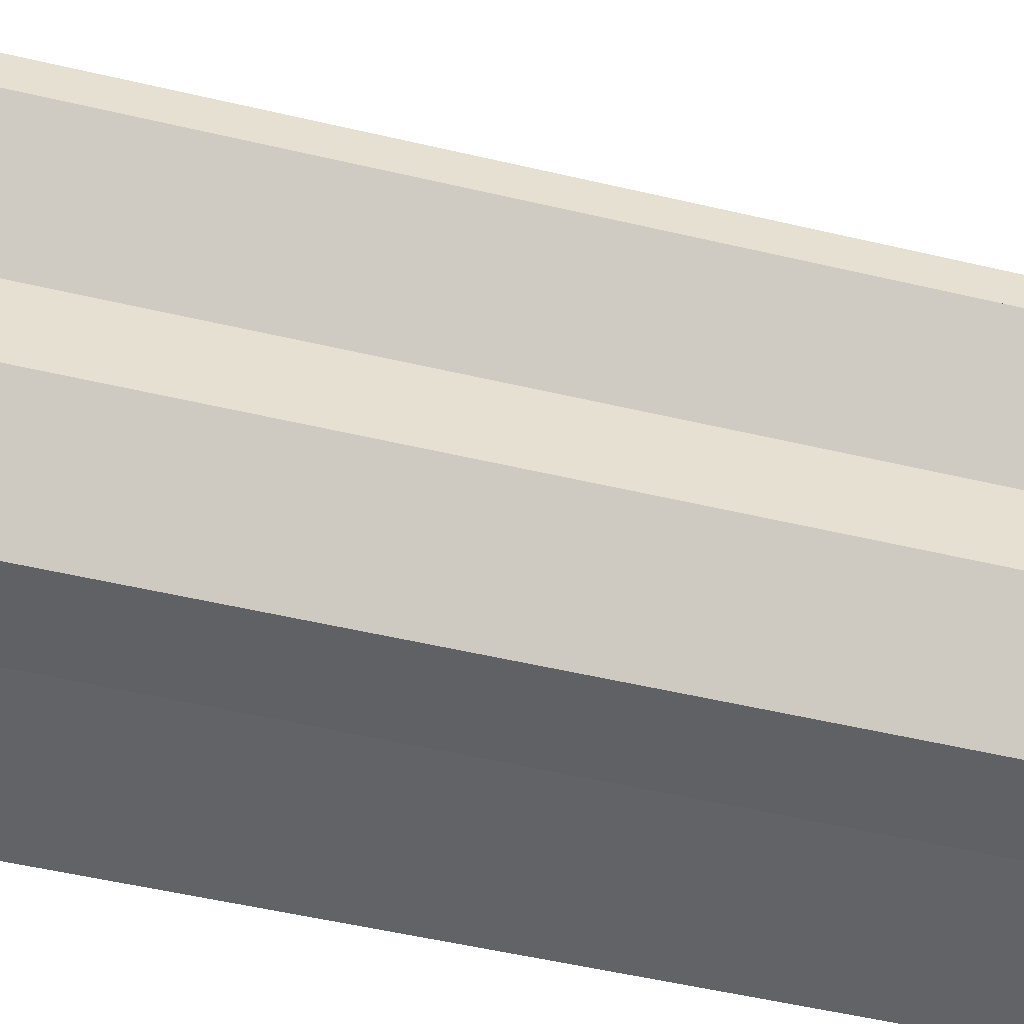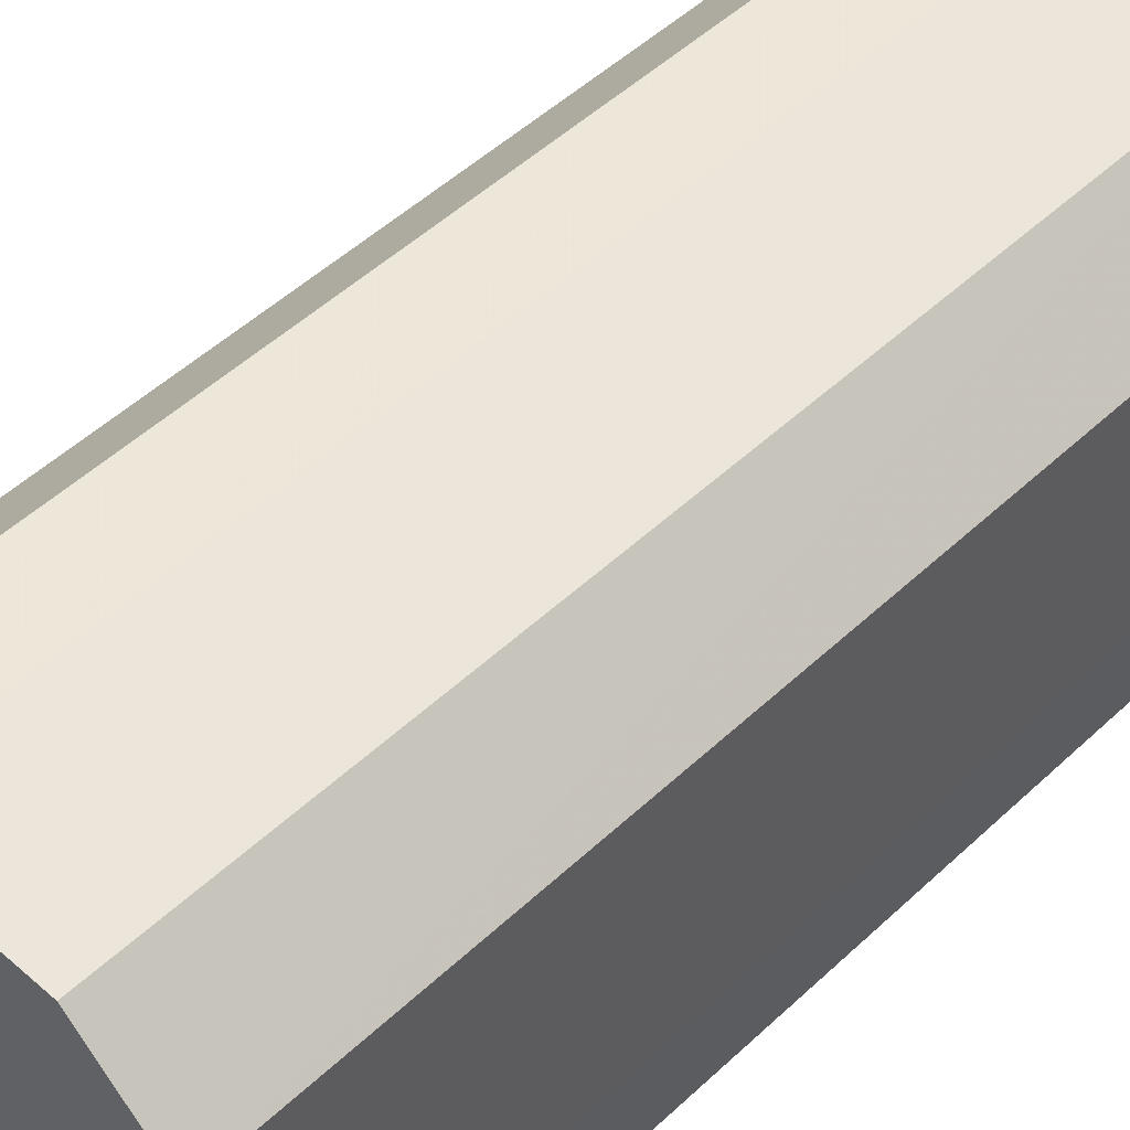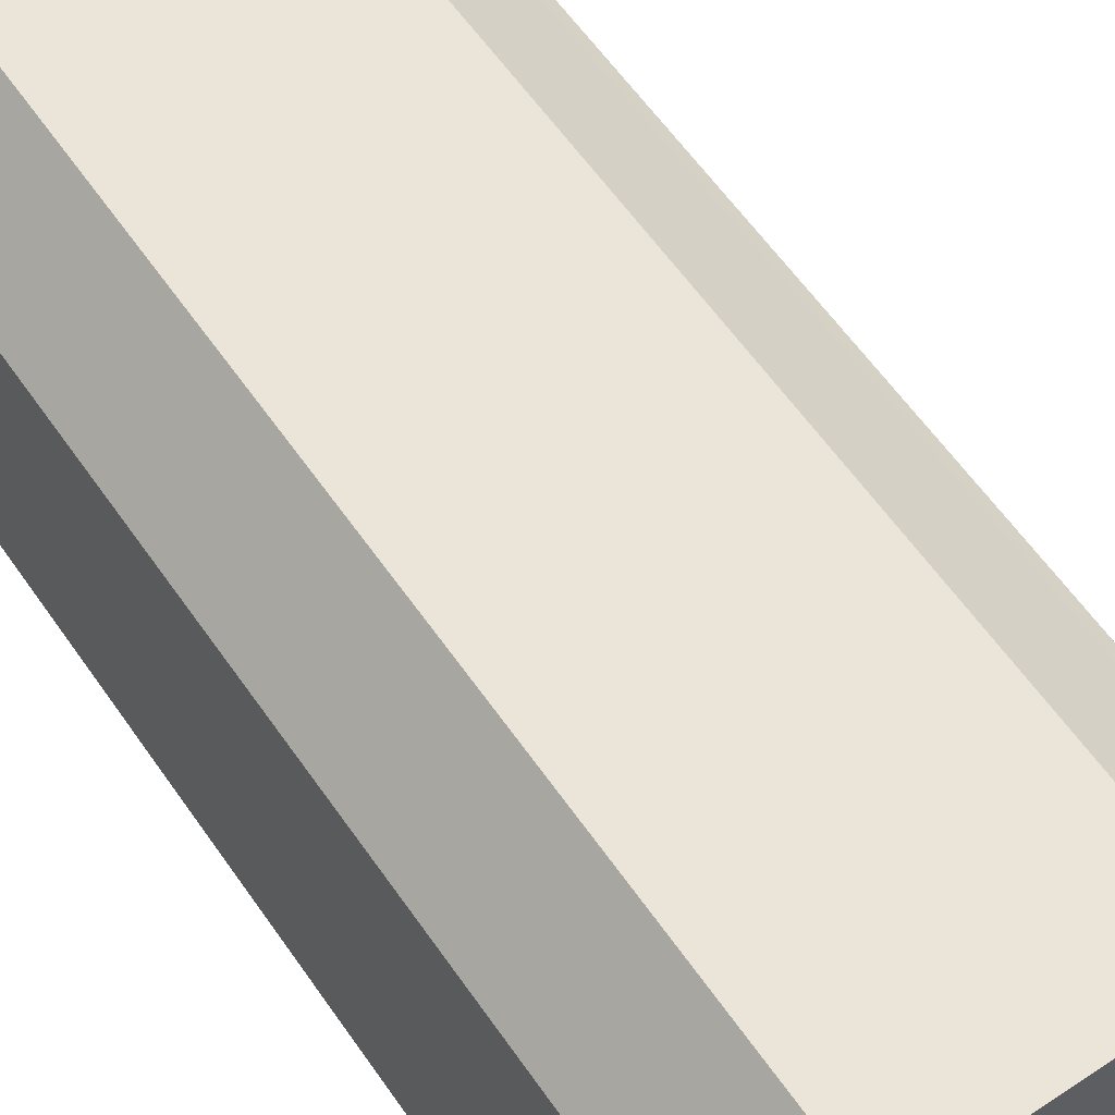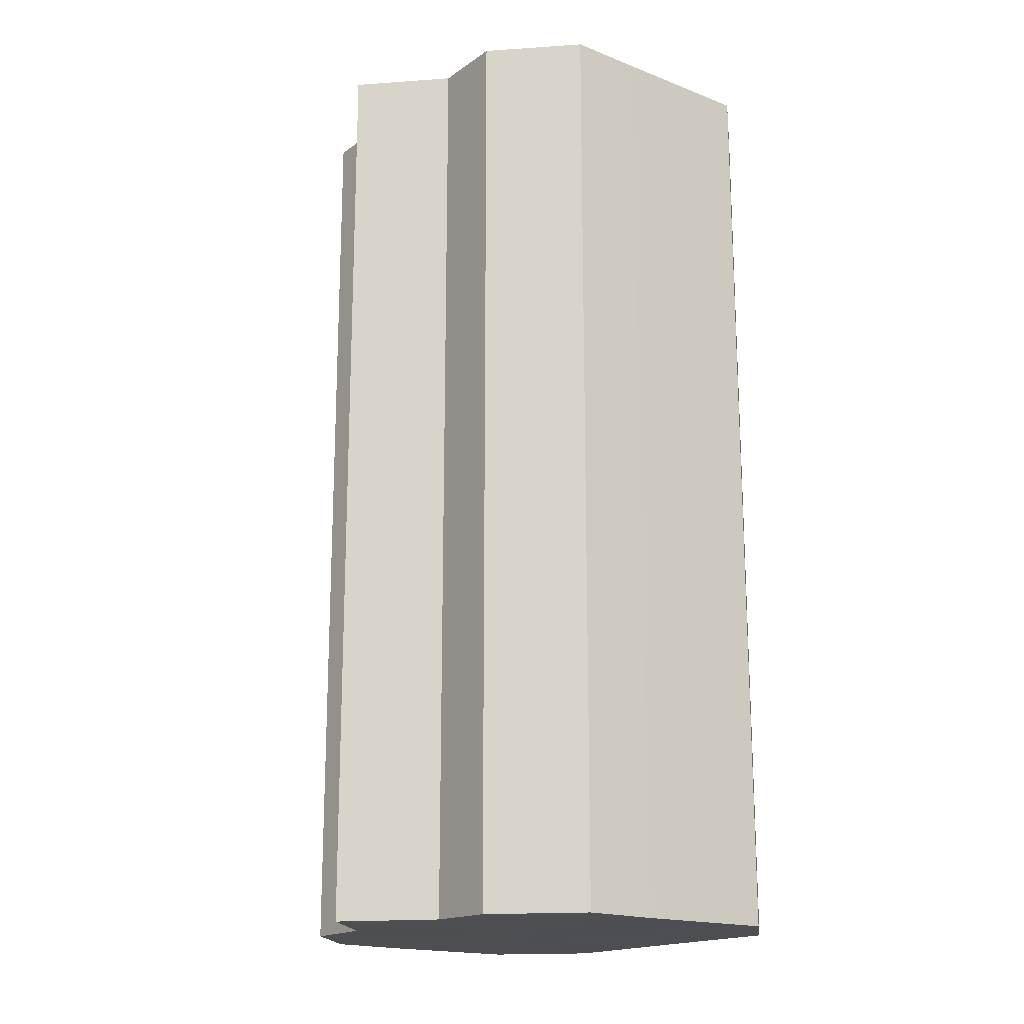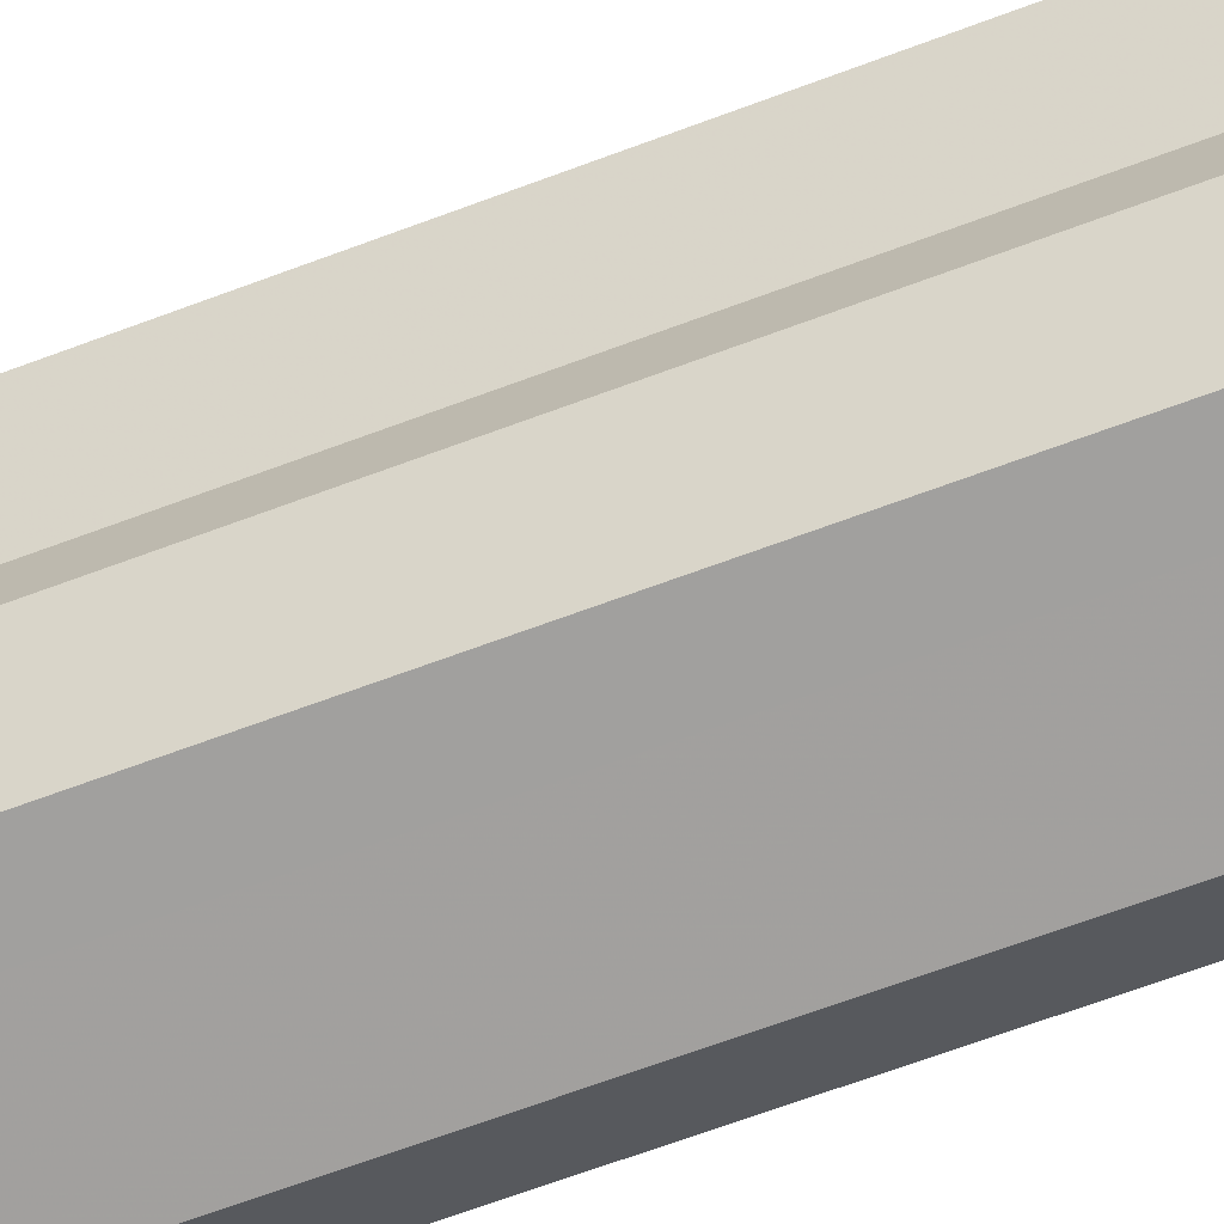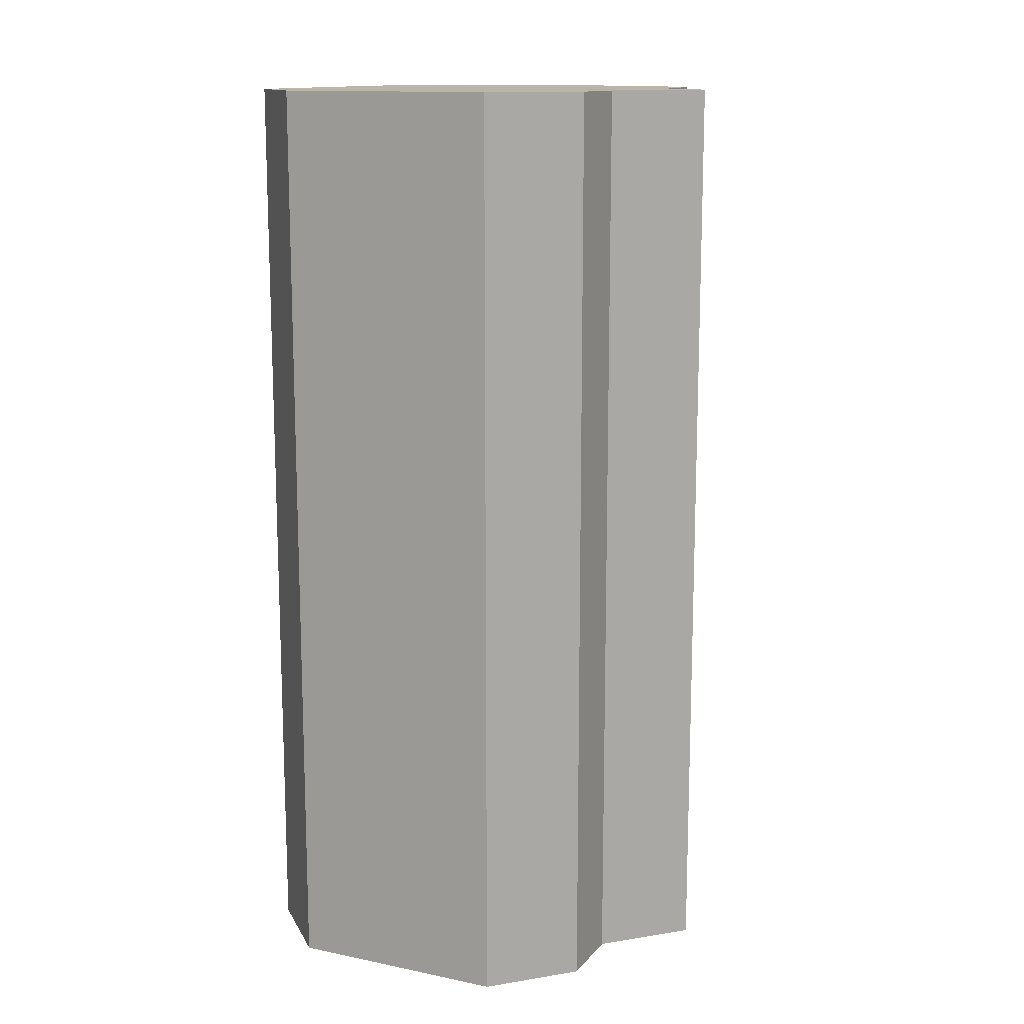
<metadata>
{"format":"obj","ext":"obj","renderer":"f3d","projection":"perspective","resolution":1024,"background":"white","views":[{"elev":-50.6,"azim":-104.6,"up":"+Y"},{"elev":49.0,"azim":43.8,"up":"+Y"},{"elev":59.2,"azim":145.6,"up":"+Y"},{"elev":-17.6,"azim":-37.3,"up":"+Z"},{"elev":-71.8,"azim":-70.0,"up":"+Y"},{"elev":13.4,"azim":-155.0,"up":"+Z"}]}
</metadata>
<code>
o 15756
v 2247 1881 23.49
v 2247 1881 23.49
v 2247 1881 23.62
v 2247 1881 23.49
v 2247 1881 23.62
v 2247 1881 23.49
v 2247 1881 23.62
v 2247 1881 23.49
v 2247 1881 23.62
v 2247 1881 23.49
v 2247 1881 23.62
v 2247 1881 23.49
v 2247 1881 23.62
v 2247 1881 23.49
v 2247 1881 23.62
v 2247 1881 23.49
v 2247 1881 23.62
v 2247 1881 23.49
v 2247 1881 23.62
v 2247 1881 23.49
v 2247 1881 23.62
v 2247 1881 23.49
v 2247 1881 23.62
v 2247 1881 23.49
v 2247 1881 23.62
v 2247 1881 23.49
v 2247 1881 23.62
v 2247 1881 23.49
v 2247 1881 23.62
v 2247 1881 23.49
v 2247 1881 23.62
v 2247 1881 23.49
v 2247 1881 23.62
v 2247 1881 23.49
v 2247 1881 23.62
v 2247 1881 23.49
v 2247 1881 23.62
v 2247 1881 23.49
v 2247 1881 23.62
v 2247 1881 23.49
v 2247 1881 23.62
v 2247 1881 23.49
v 2247 1881 23.62
v 2247 1881 23.49
v 2247 1881 23.62
v 2247 1881 23.49
v 2247 1881 23.62
v 2247 1881 23.49
v 2247 1881 23.62
v 2247 1881 23.49
v 2247 1881 23.62
v 2247 1881 23.49
v 2247 1881 23.62
v 2247 1881 23.49
v 2247 1881 23.62
v 2247 1881 23.49
v 2247 1881 23.62
v 2247 1881 23.49
v 2247 1881 23.62
v 2247 1881 23.49
v 2247 1881 23.62
v 2247 1881 23.49
v 2247 1881 23.62
v 2247 1881 23.49
v 2247 1881 23.62
v 2247 1881 23.49
v 2247 1881 23.49
v 2247 1881 23.49
v 2247 1881 23.49
v 2247 1881 23.49
v 2247 1881 23.49
v 2247 1881 23.49
v 2247 1881 23.49
v 2247 1881 23.49
v 2247 1881 23.49
v 2247 1881 23.49
v 2247 1881 23.49
v 2247 1881 23.49
v 2247 1881 23.49
v 2247 1881 23.49
v 2247 1881 23.49
v 2247 1881 23.62
v 2247 1881 23.62
v 2247 1881 23.62
v 2247 1881 23.62
v 2247 1881 23.62
v 2247 1881 23.62
v 2247 1881 23.62
v 2247 1881 23.62
v 2247 1881 23.62
v 2247 1881 23.62
v 2247 1881 23.62
v 2247 1881 23.62
v 2247 1881 23.62
v 2247 1881 23.62
v 2247 1881 23.62
v 2247 1881 23.62
v 2247 1881 23.62
f 1 2 3
f 2 4 5
f 6 1 7
f 4 8 9
f 10 6 11
f 8 12 13
f 14 10 15
f 12 16 17
f 18 14 19
f 16 20 21
f 22 18 23
f 20 24 25
f 26 22 27
f 24 28 29
f 28 30 31
f 30 32 33
f 27 34 35
f 35 36 37
f 37 38 39
f 39 40 41
f 41 42 43
f 43 44 45
f 45 46 47
f 47 48 49
f 49 50 51
f 51 52 53
f 53 54 55
f 55 56 57
f 57 58 59
f 59 60 61
f 61 62 63
f 63 64 65
f 66 64 67
f 66 68 64
f 66 67 69
f 66 70 68
f 66 69 71
f 66 72 70
f 66 71 73
f 66 74 72
f 66 73 75
f 66 76 74
f 66 75 77
f 66 78 76
f 66 77 79
f 66 80 78
f 66 79 81
f 66 81 80
f 82 83 84
f 82 85 83
f 82 84 86
f 82 87 85
f 82 86 88
f 82 89 87
f 82 88 90
f 82 91 89
f 82 90 92
f 82 93 91
f 82 92 94
f 82 95 93
f 82 94 96
f 82 97 95
f 82 96 98
f 82 98 97

</code>
